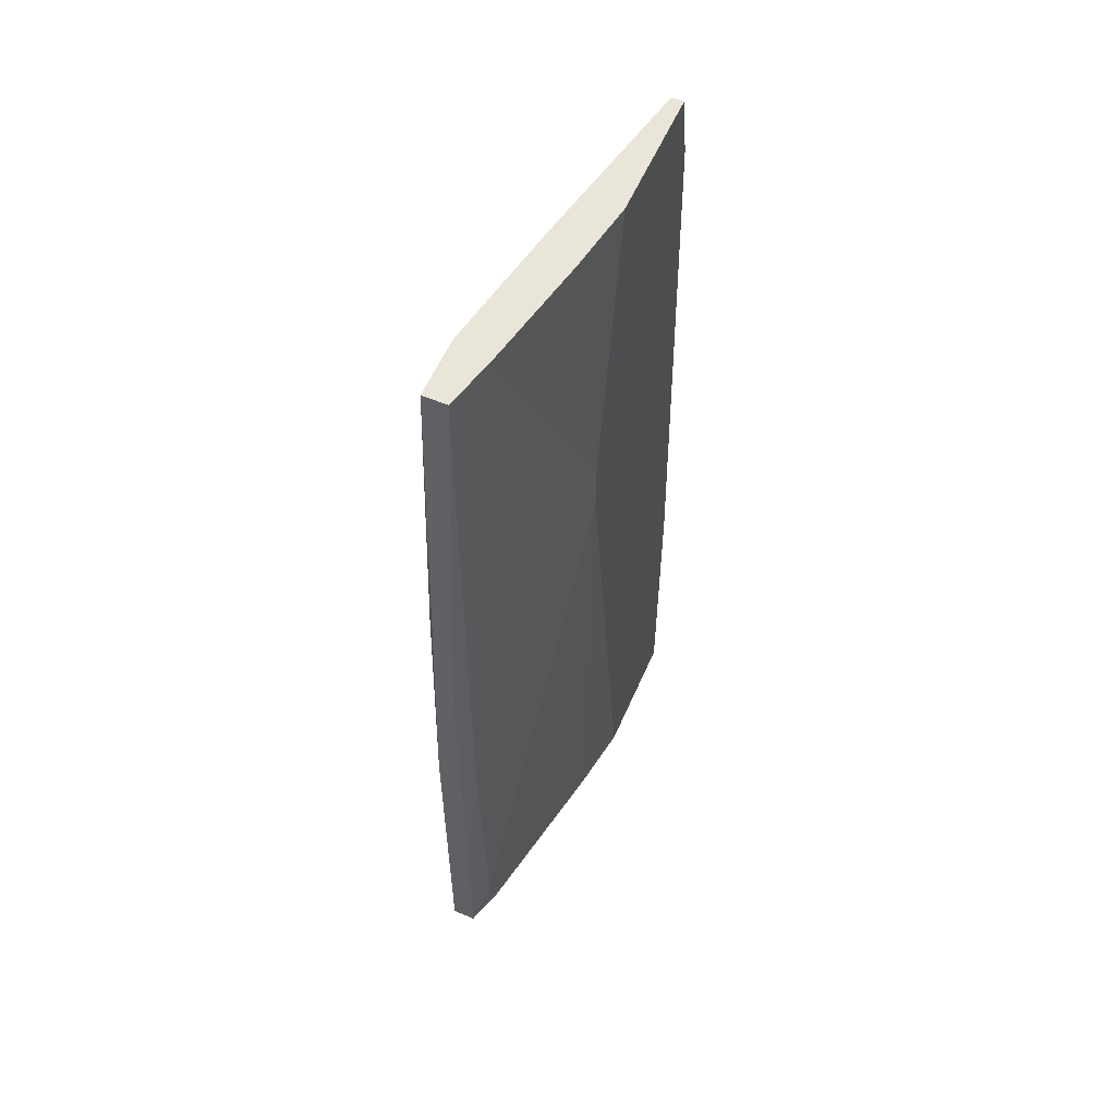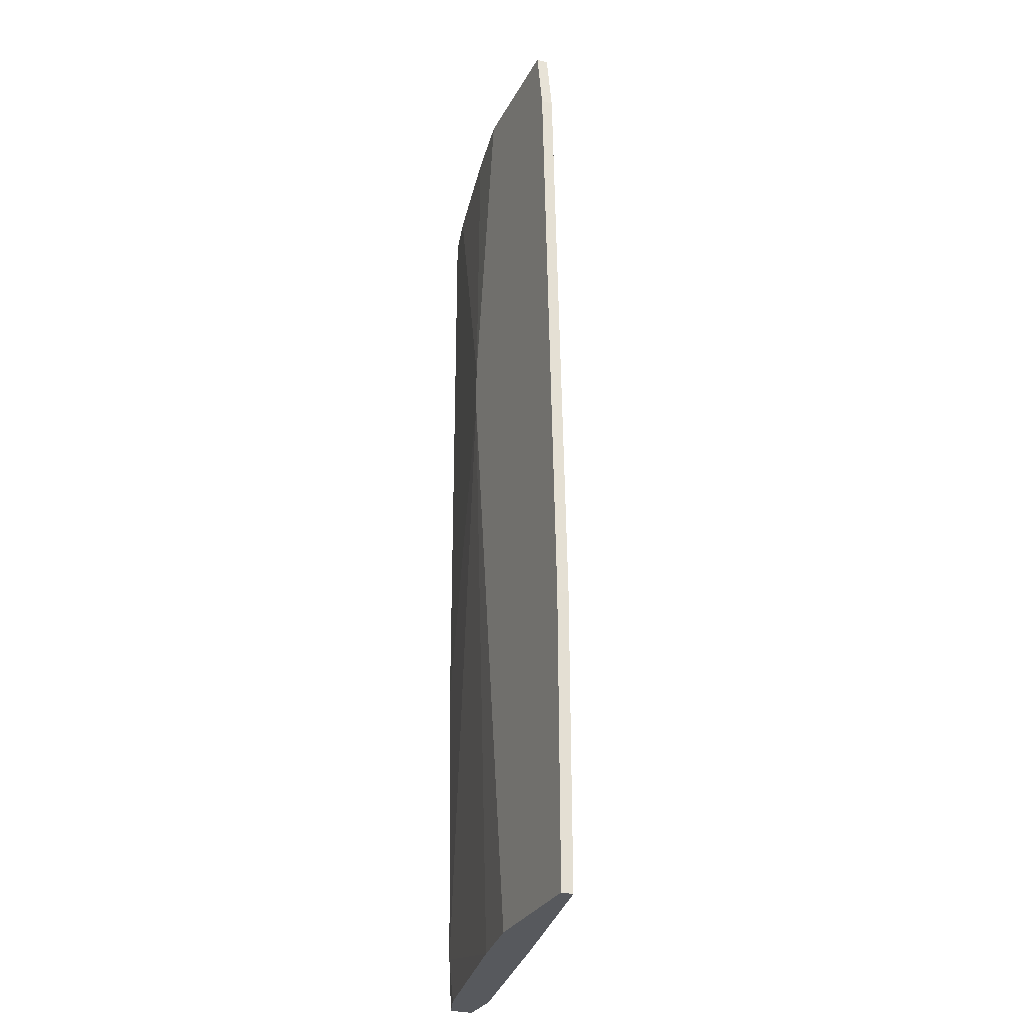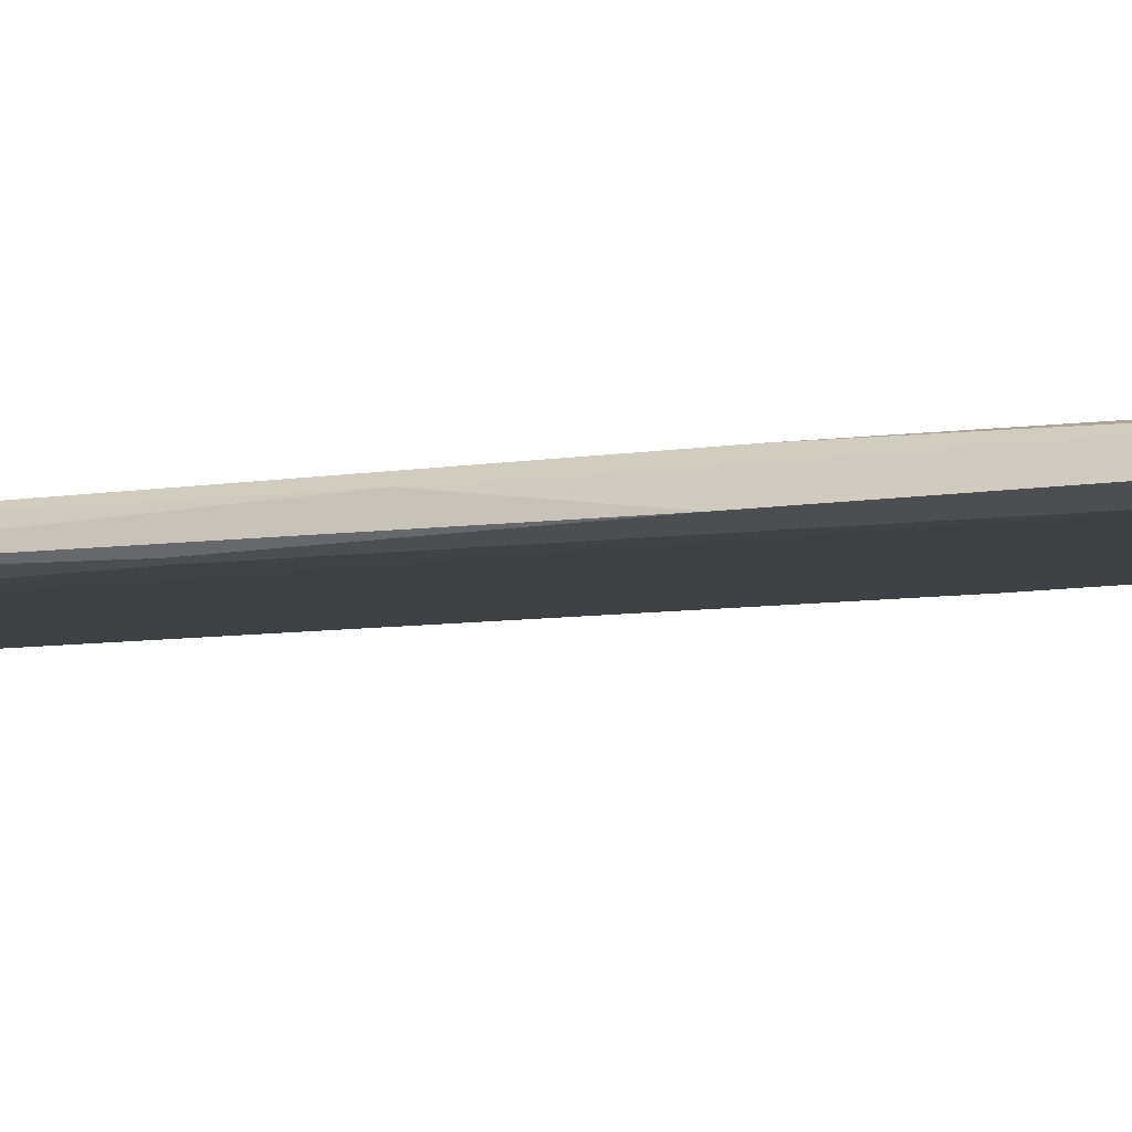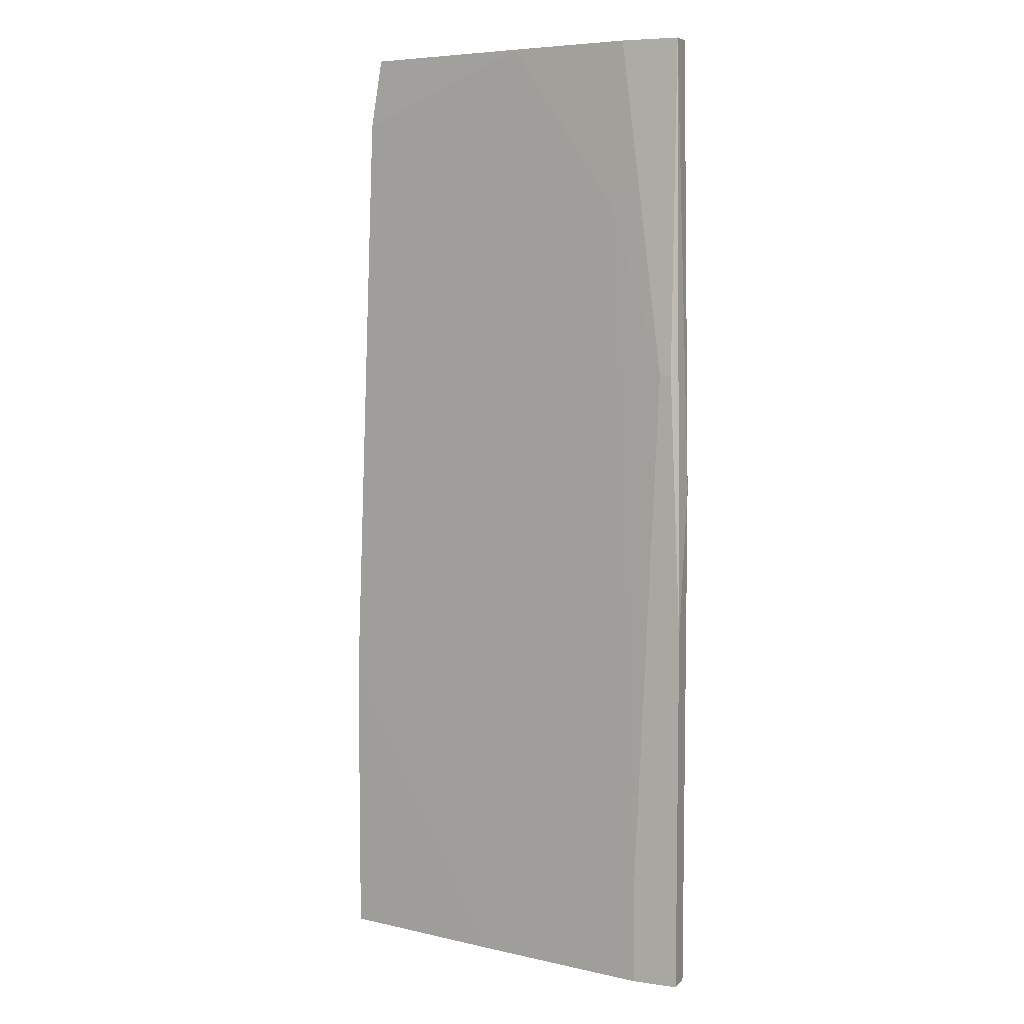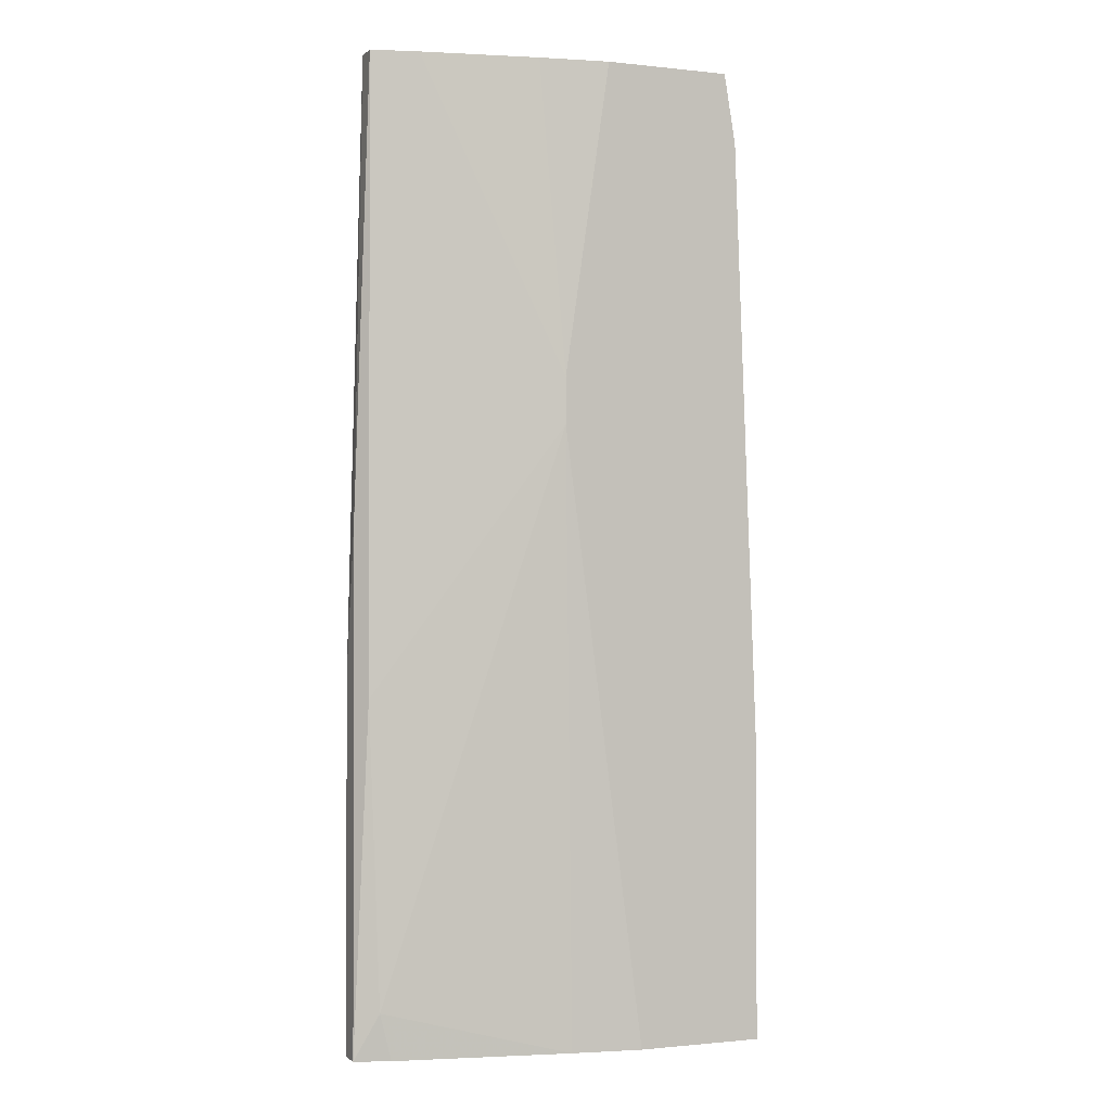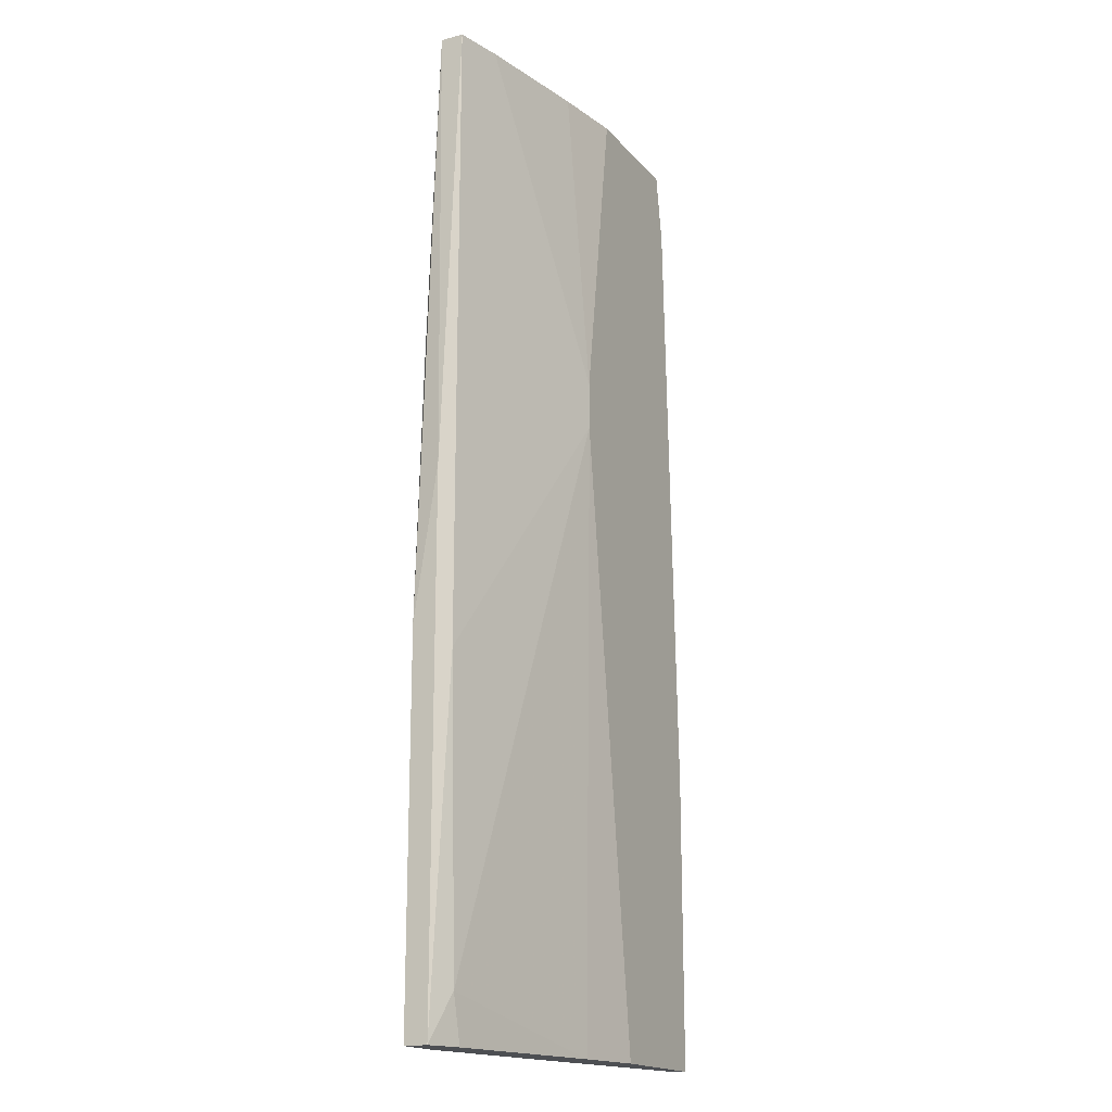
<metadata>
{"format":"obj","ext":"obj","renderer":"f3d","projection":"perspective","resolution":1024,"background":"white","views":[{"elev":57.7,"azim":113.5,"up":"+Z"},{"elev":-29.1,"azim":-113.1,"up":"+Z"},{"elev":-16.5,"azim":103.7,"up":"+Y"},{"elev":6.4,"azim":22.9,"up":"+Z"},{"elev":-1.0,"azim":157.6,"up":"+Z"},{"elev":-17.8,"azim":117.2,"up":"+Z"}]}
</metadata>
<code>
v 0.08832 -0.01993 0.04845
v 0.06646 -0.01648 -0.04822
v 0.08257 -0.01878 0.04845
v 0.09177 -0.02454 0.01508
v 0.09177 -0.02108 -0.04361
v 0.06992 -0.01648 0.04845
v 0.08717 -0.02338 0.04845
v 0.05726 -0.01648 0.04845
v 0.05726 -0.01763 0.04845
v 0.07451 -0.02108 0.04845
v 0.07451 -0.01648 0.01737
v 0.07451 -0.01648 0.01277
v 0.07337 -0.01763 -0.04822
v 0.09062 -0.02108 -0.04822
v 0.08947 -0.02454 -0.04822
v 0.08947 -0.02454 -0.0367
v 0.0538 -0.01648 -0.04822
v 0.0538 -0.01648 -0.01944
v 0.0538 -0.01763 -0.04822
v 0.0538 -0.01763 -0.01944
v 0.07681 -0.01763 0.04845
v 0.08602 -0.02338 0.03234
v 0.05611 -0.01648 0.04154
v 0.05611 -0.01763 0.04154
v 0.09292 -0.02338 0.04845
v 0.09292 -0.02454 0.01508
v 0.09292 -0.02108 -0.01369
v 0.09292 -0.02108 0.04845
v 0.09407 -0.02454 -0.04822
v 0.09407 -0.02454 -0.01139
v 0.09407 -0.02223 0.003562
v 0.09407 -0.02223 -0.04822
v 0.07107 -0.02108 -0.04822
f 25 4 26
f 7 28 9
f 2 18 6
f 9 28 6
f 2 15 19
f 2 6 12
f 18 19 20
f 28 31 32
f 15 2 32
f 31 30 32
f 6 18 23
f 18 20 23
f 31 28 25
f 28 7 25
f 30 31 25
f 15 30 4
f 25 7 4
f 9 23 24
f 23 20 24
f 18 2 17
f 2 19 17
f 19 18 17
f 12 28 27
f 5 12 27
f 28 32 27
f 32 5 27
f 30 15 29
f 15 32 29
f 32 30 29
f 15 4 16
f 2 12 13
f 12 5 13
f 32 2 13
f 7 9 10
f 24 20 10
f 9 24 10
f 20 16 10
f 6 28 3
f 19 15 33
f 20 19 33
f 15 16 33
f 16 20 33
f 9 6 8
f 6 23 8
f 23 9 8
f 12 6 11
f 28 12 11
f 4 7 22
f 16 4 22
f 7 10 22
f 10 16 22
f 3 28 1
f 28 11 1
f 11 3 1
f 6 3 21
f 11 6 21
f 3 11 21
f 5 32 14
f 13 5 14
f 32 13 14
f 30 25 26
f 4 30 26

</code>
